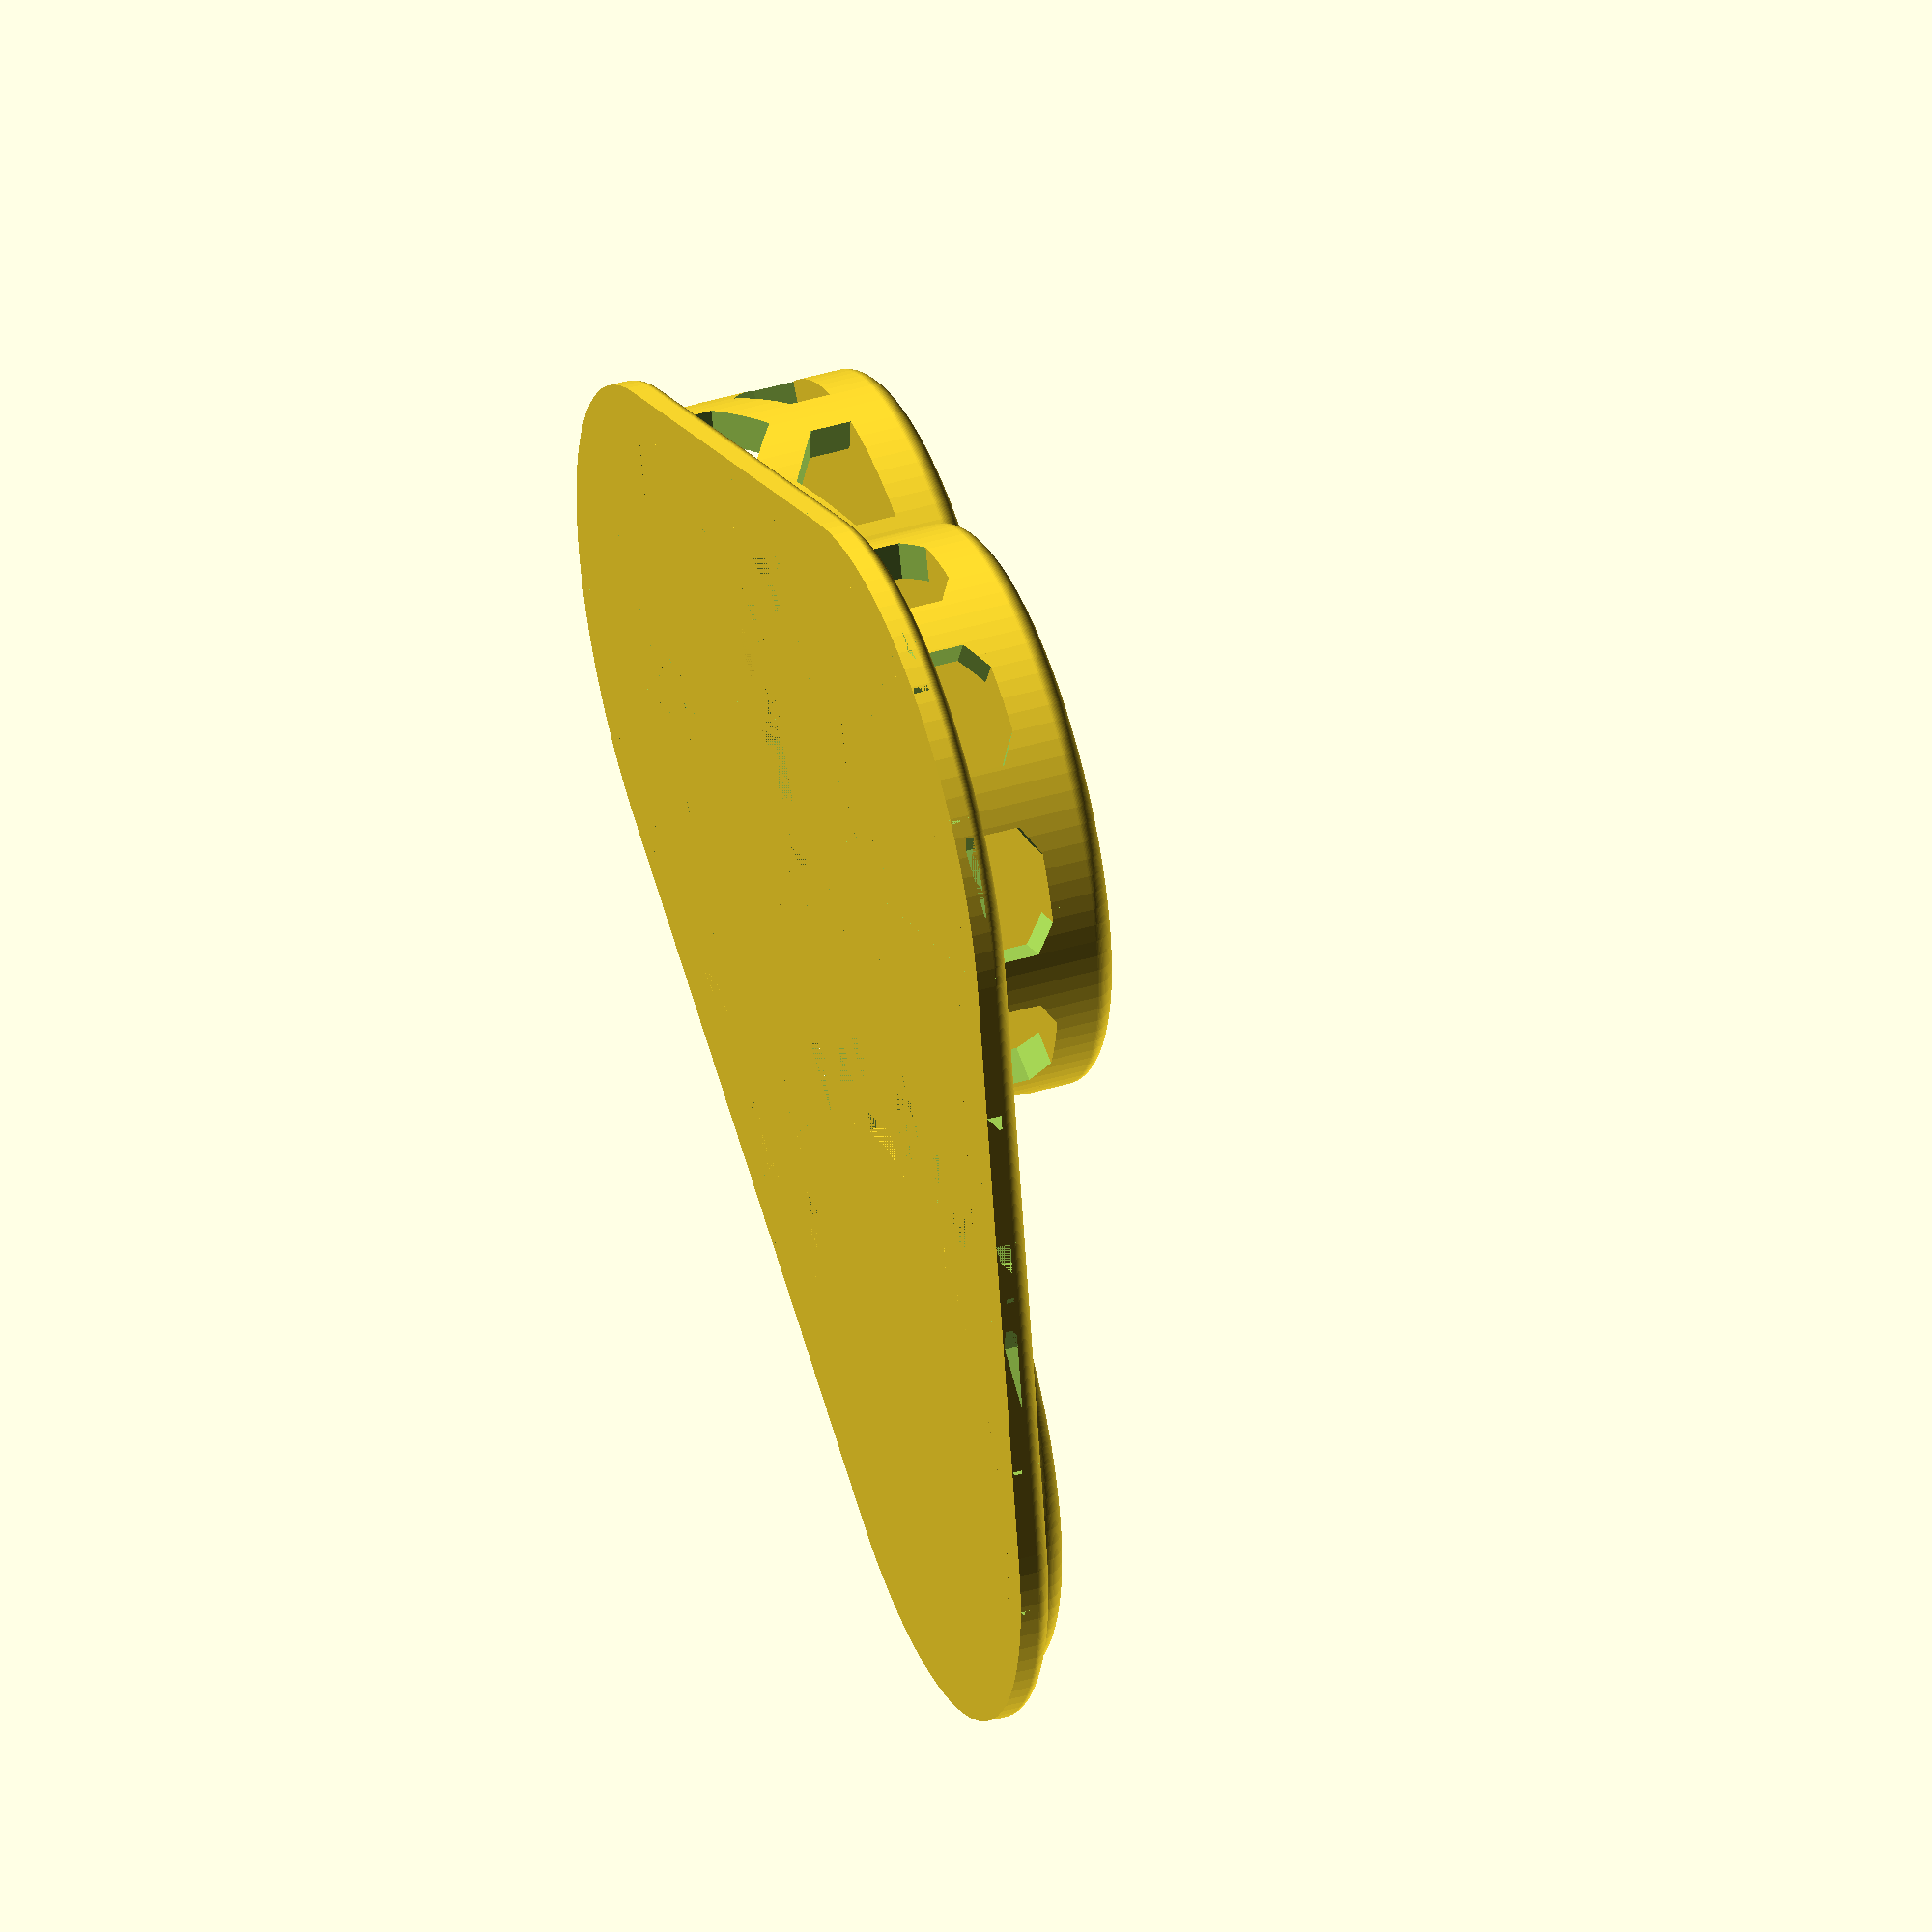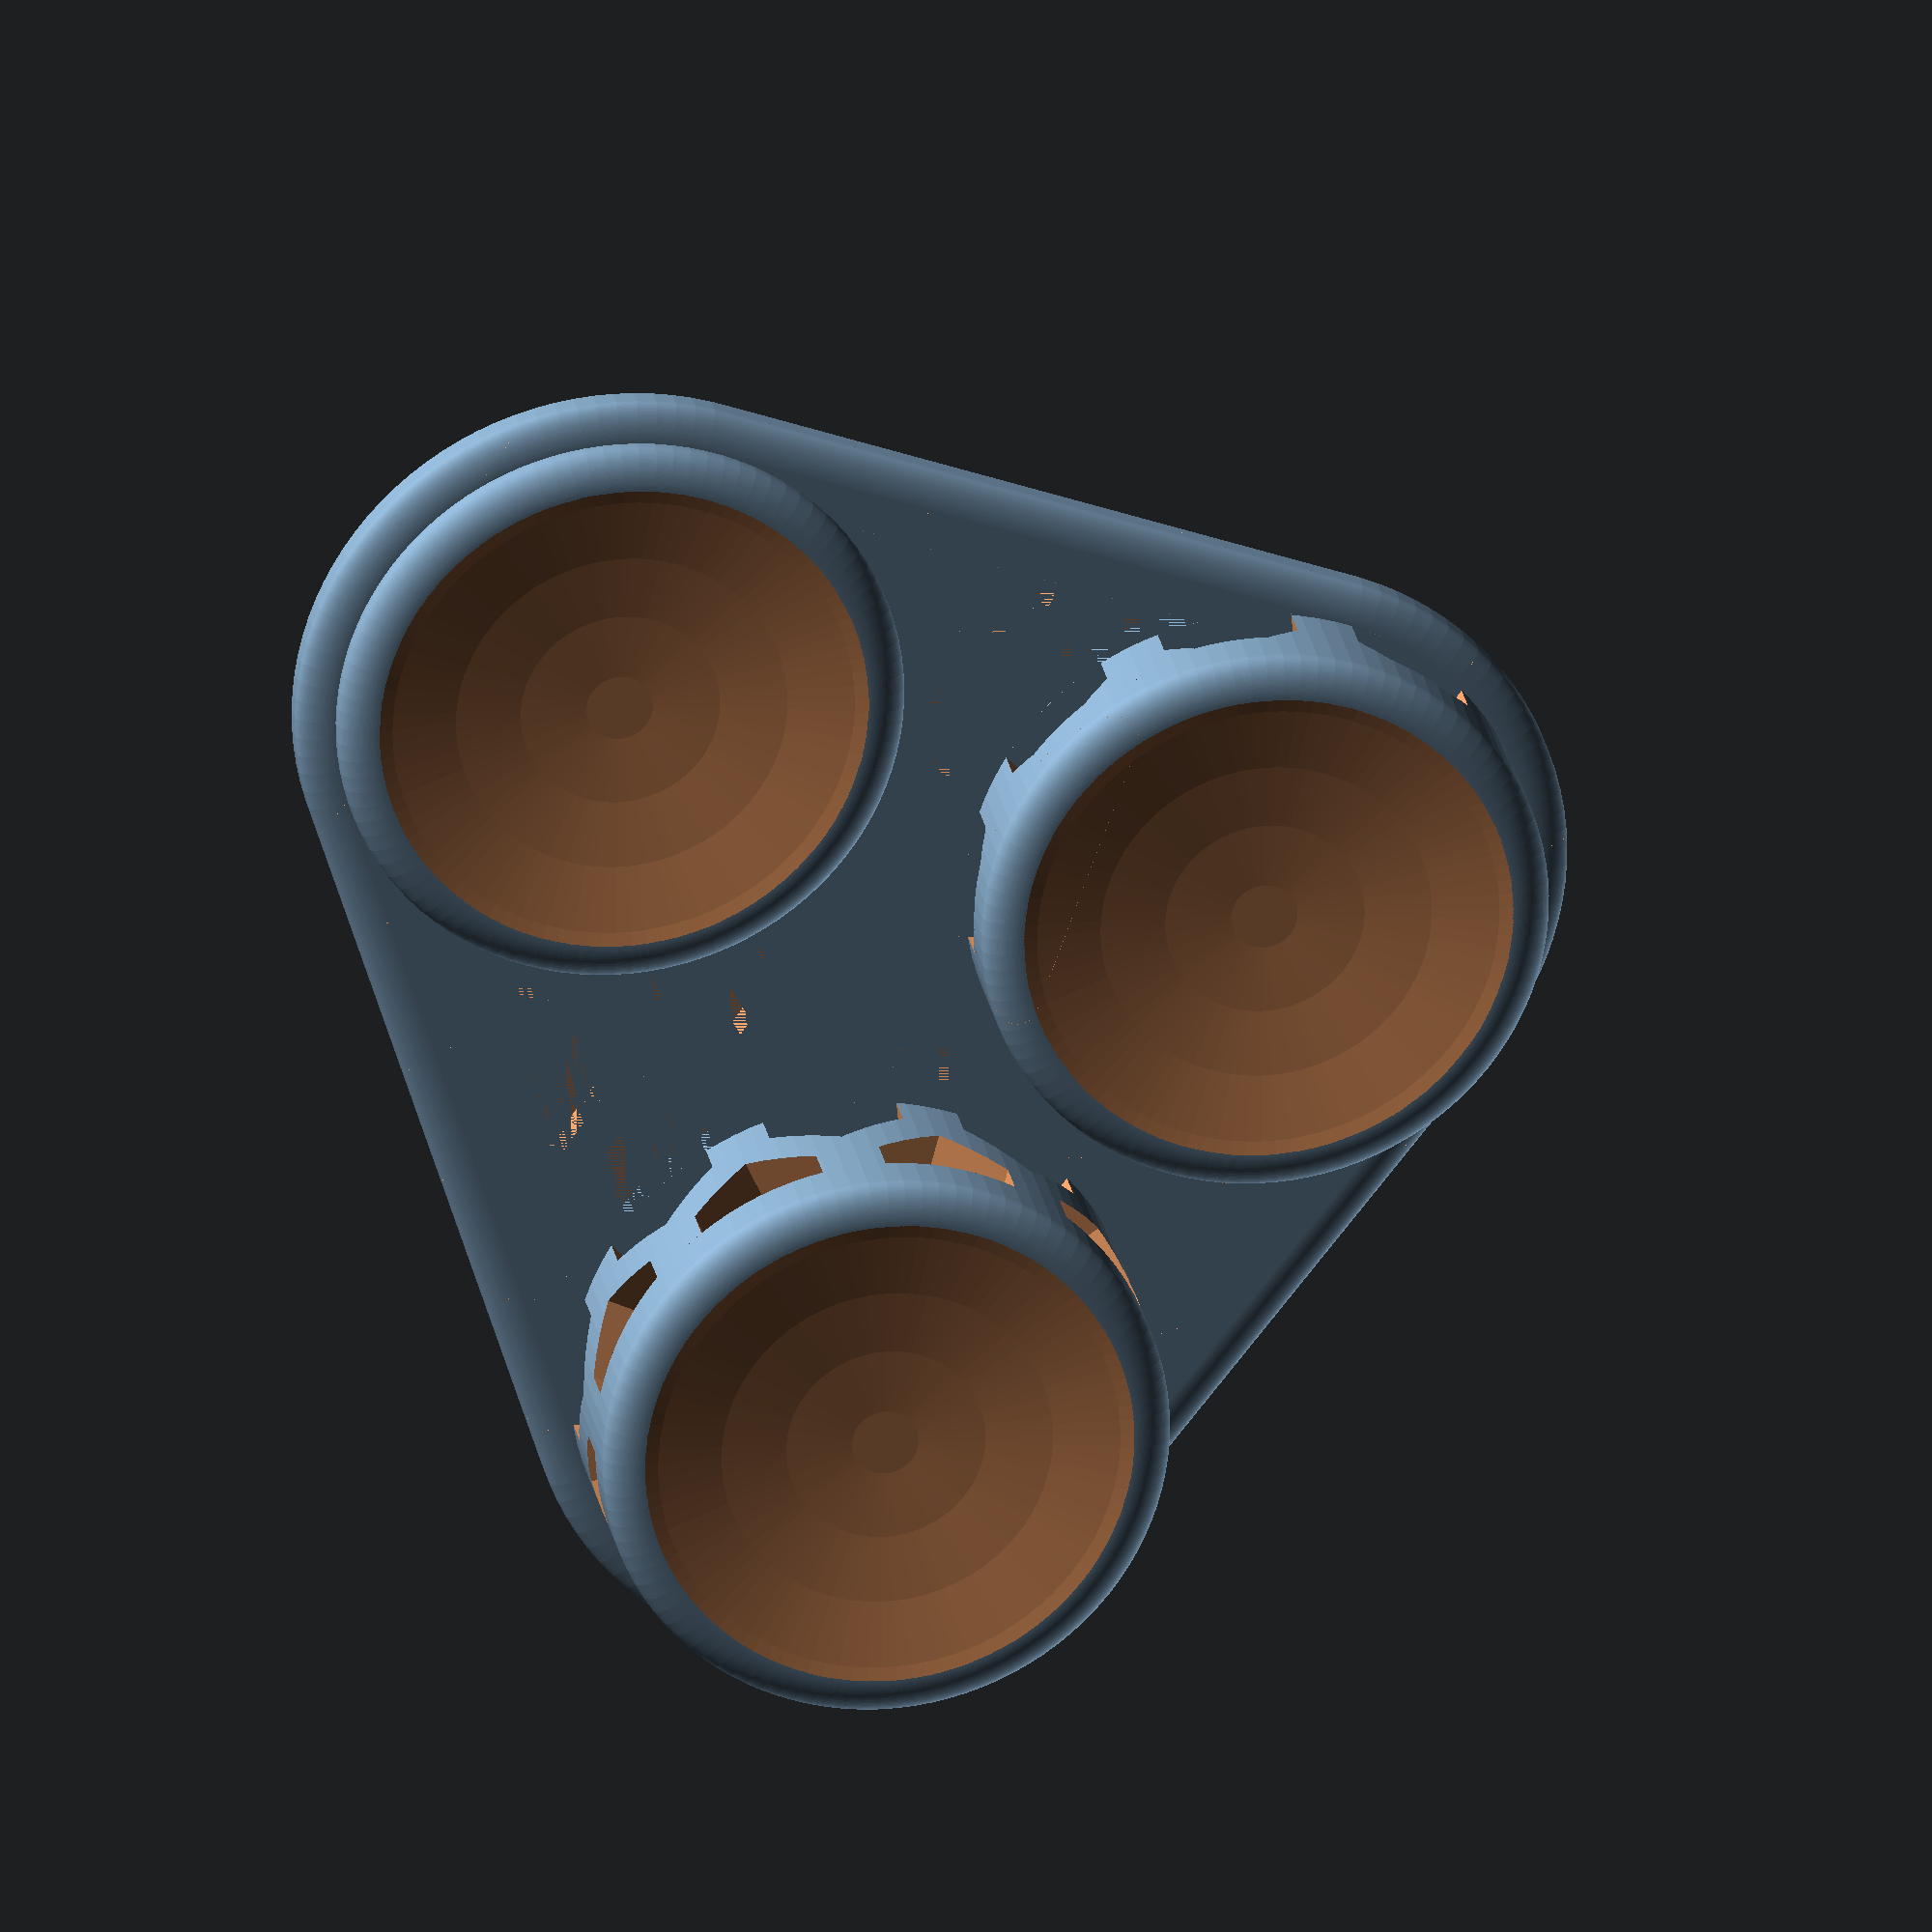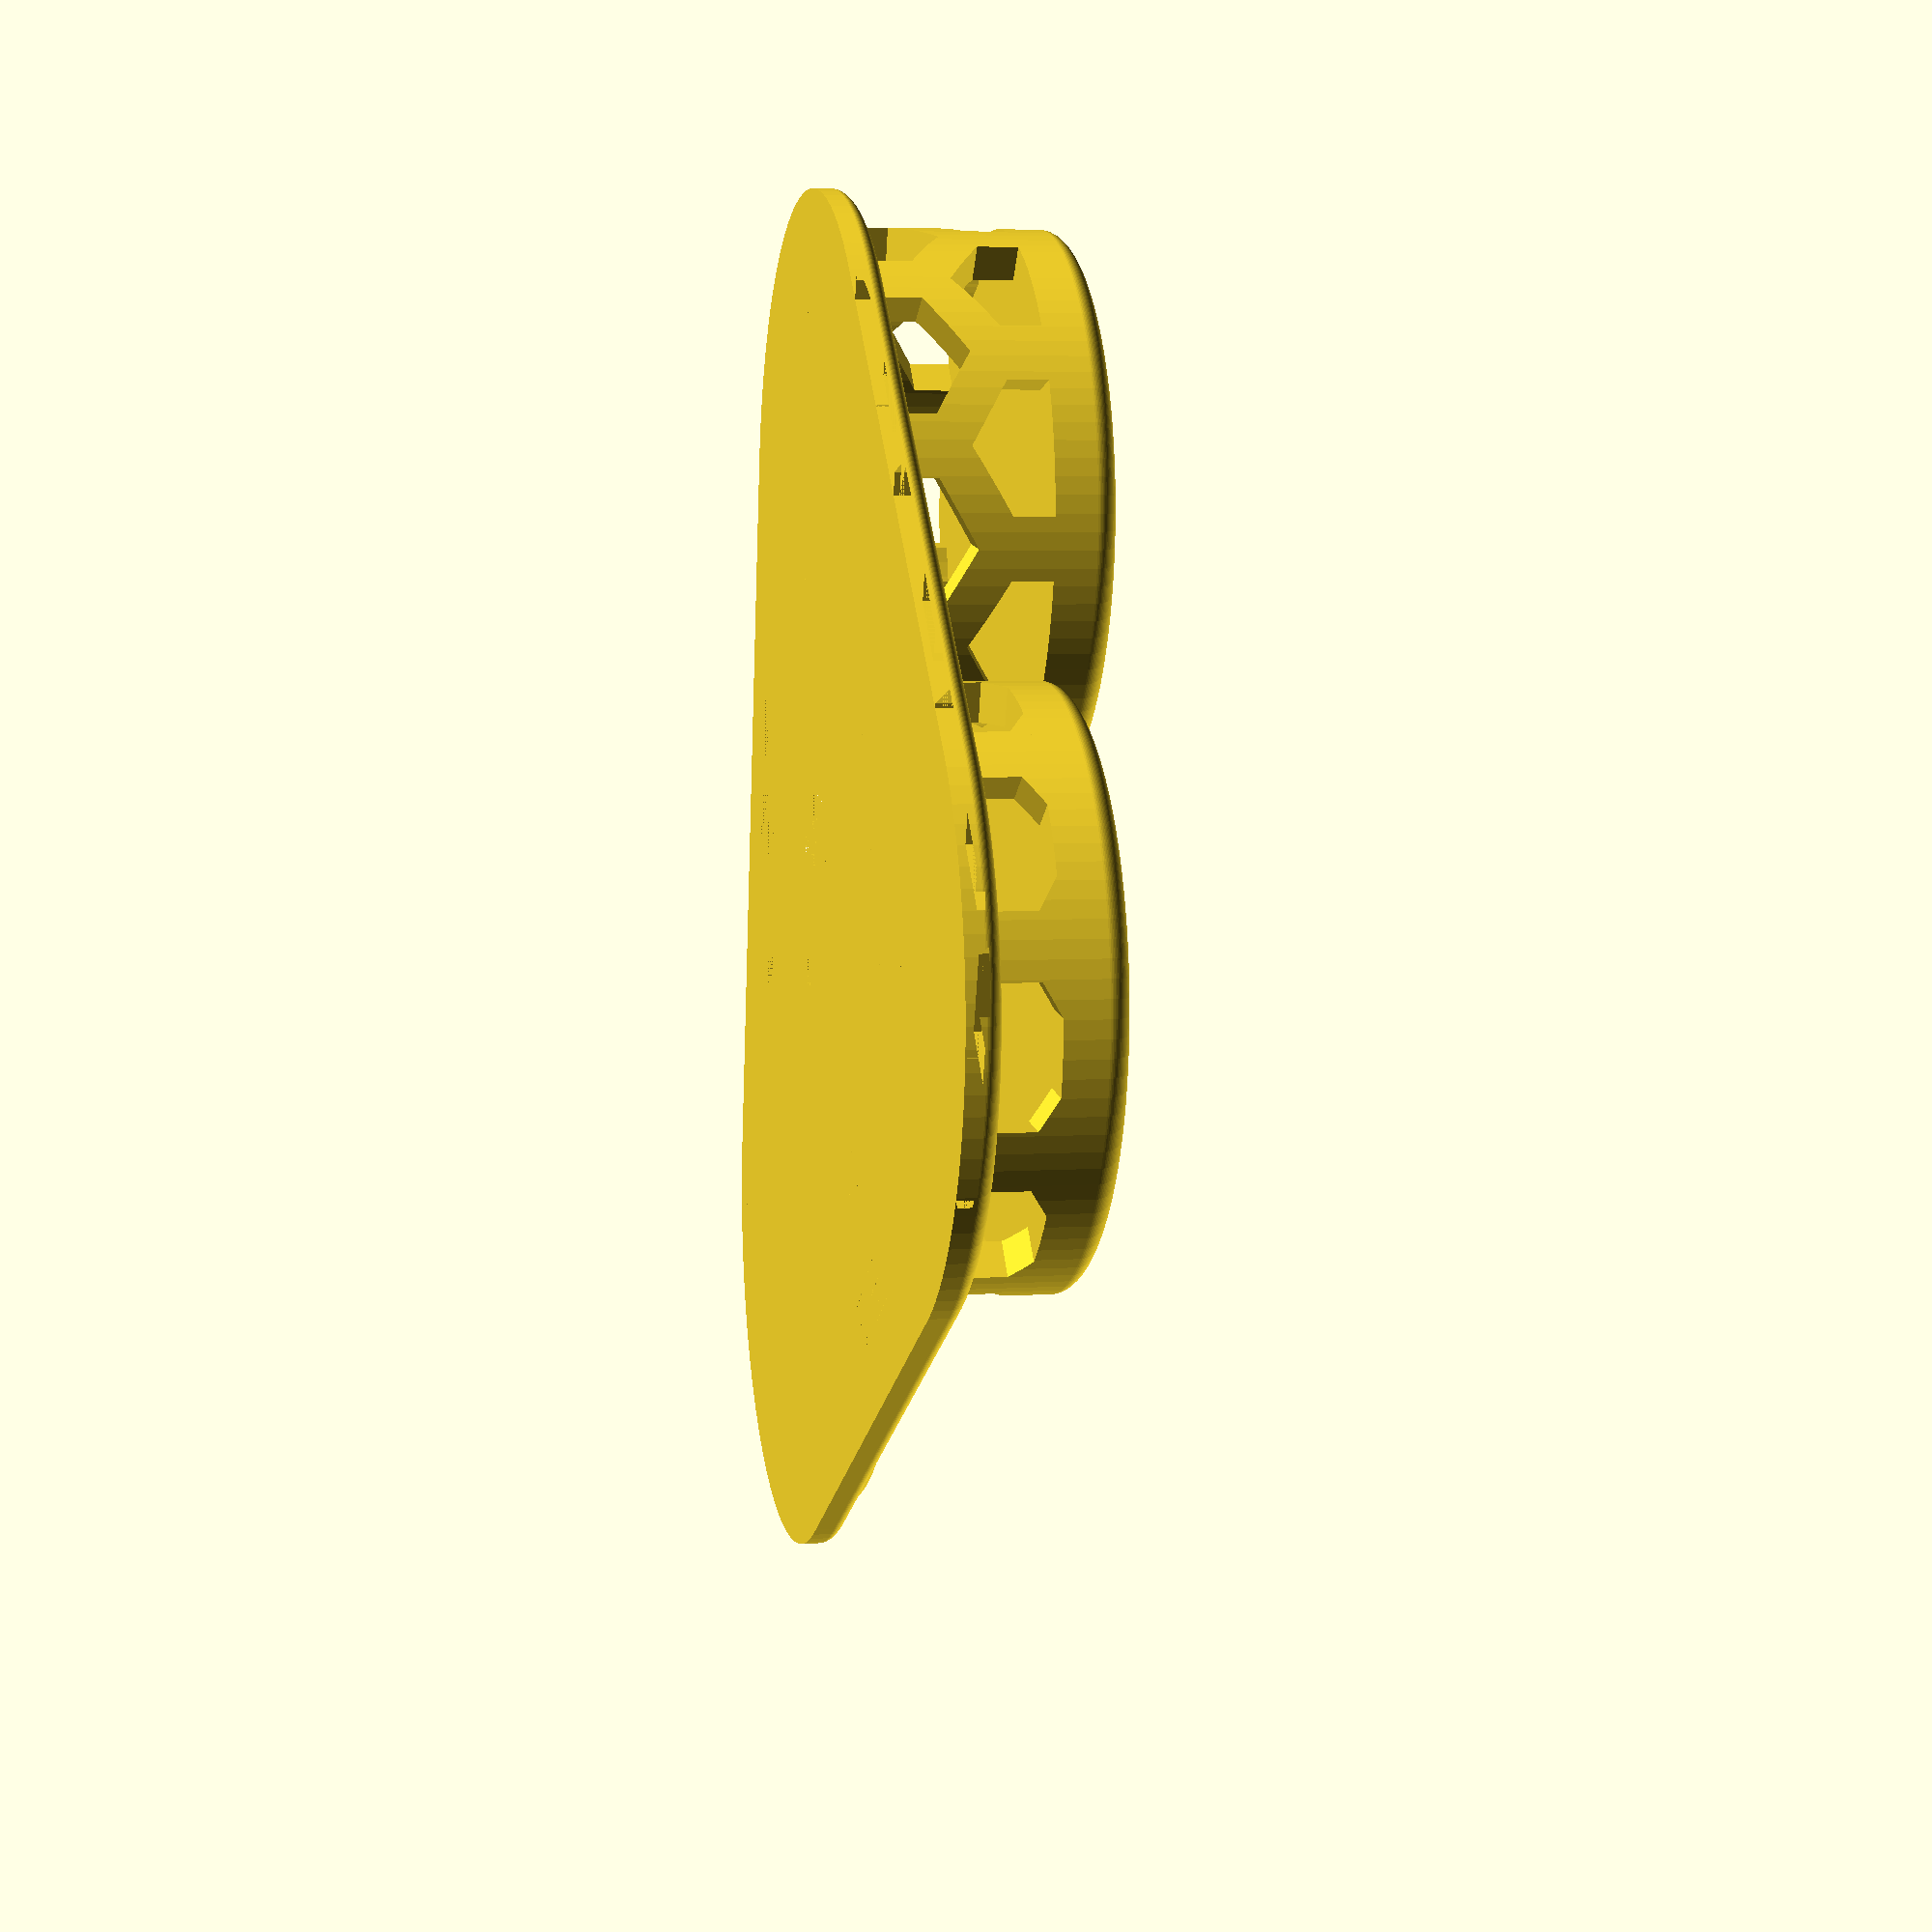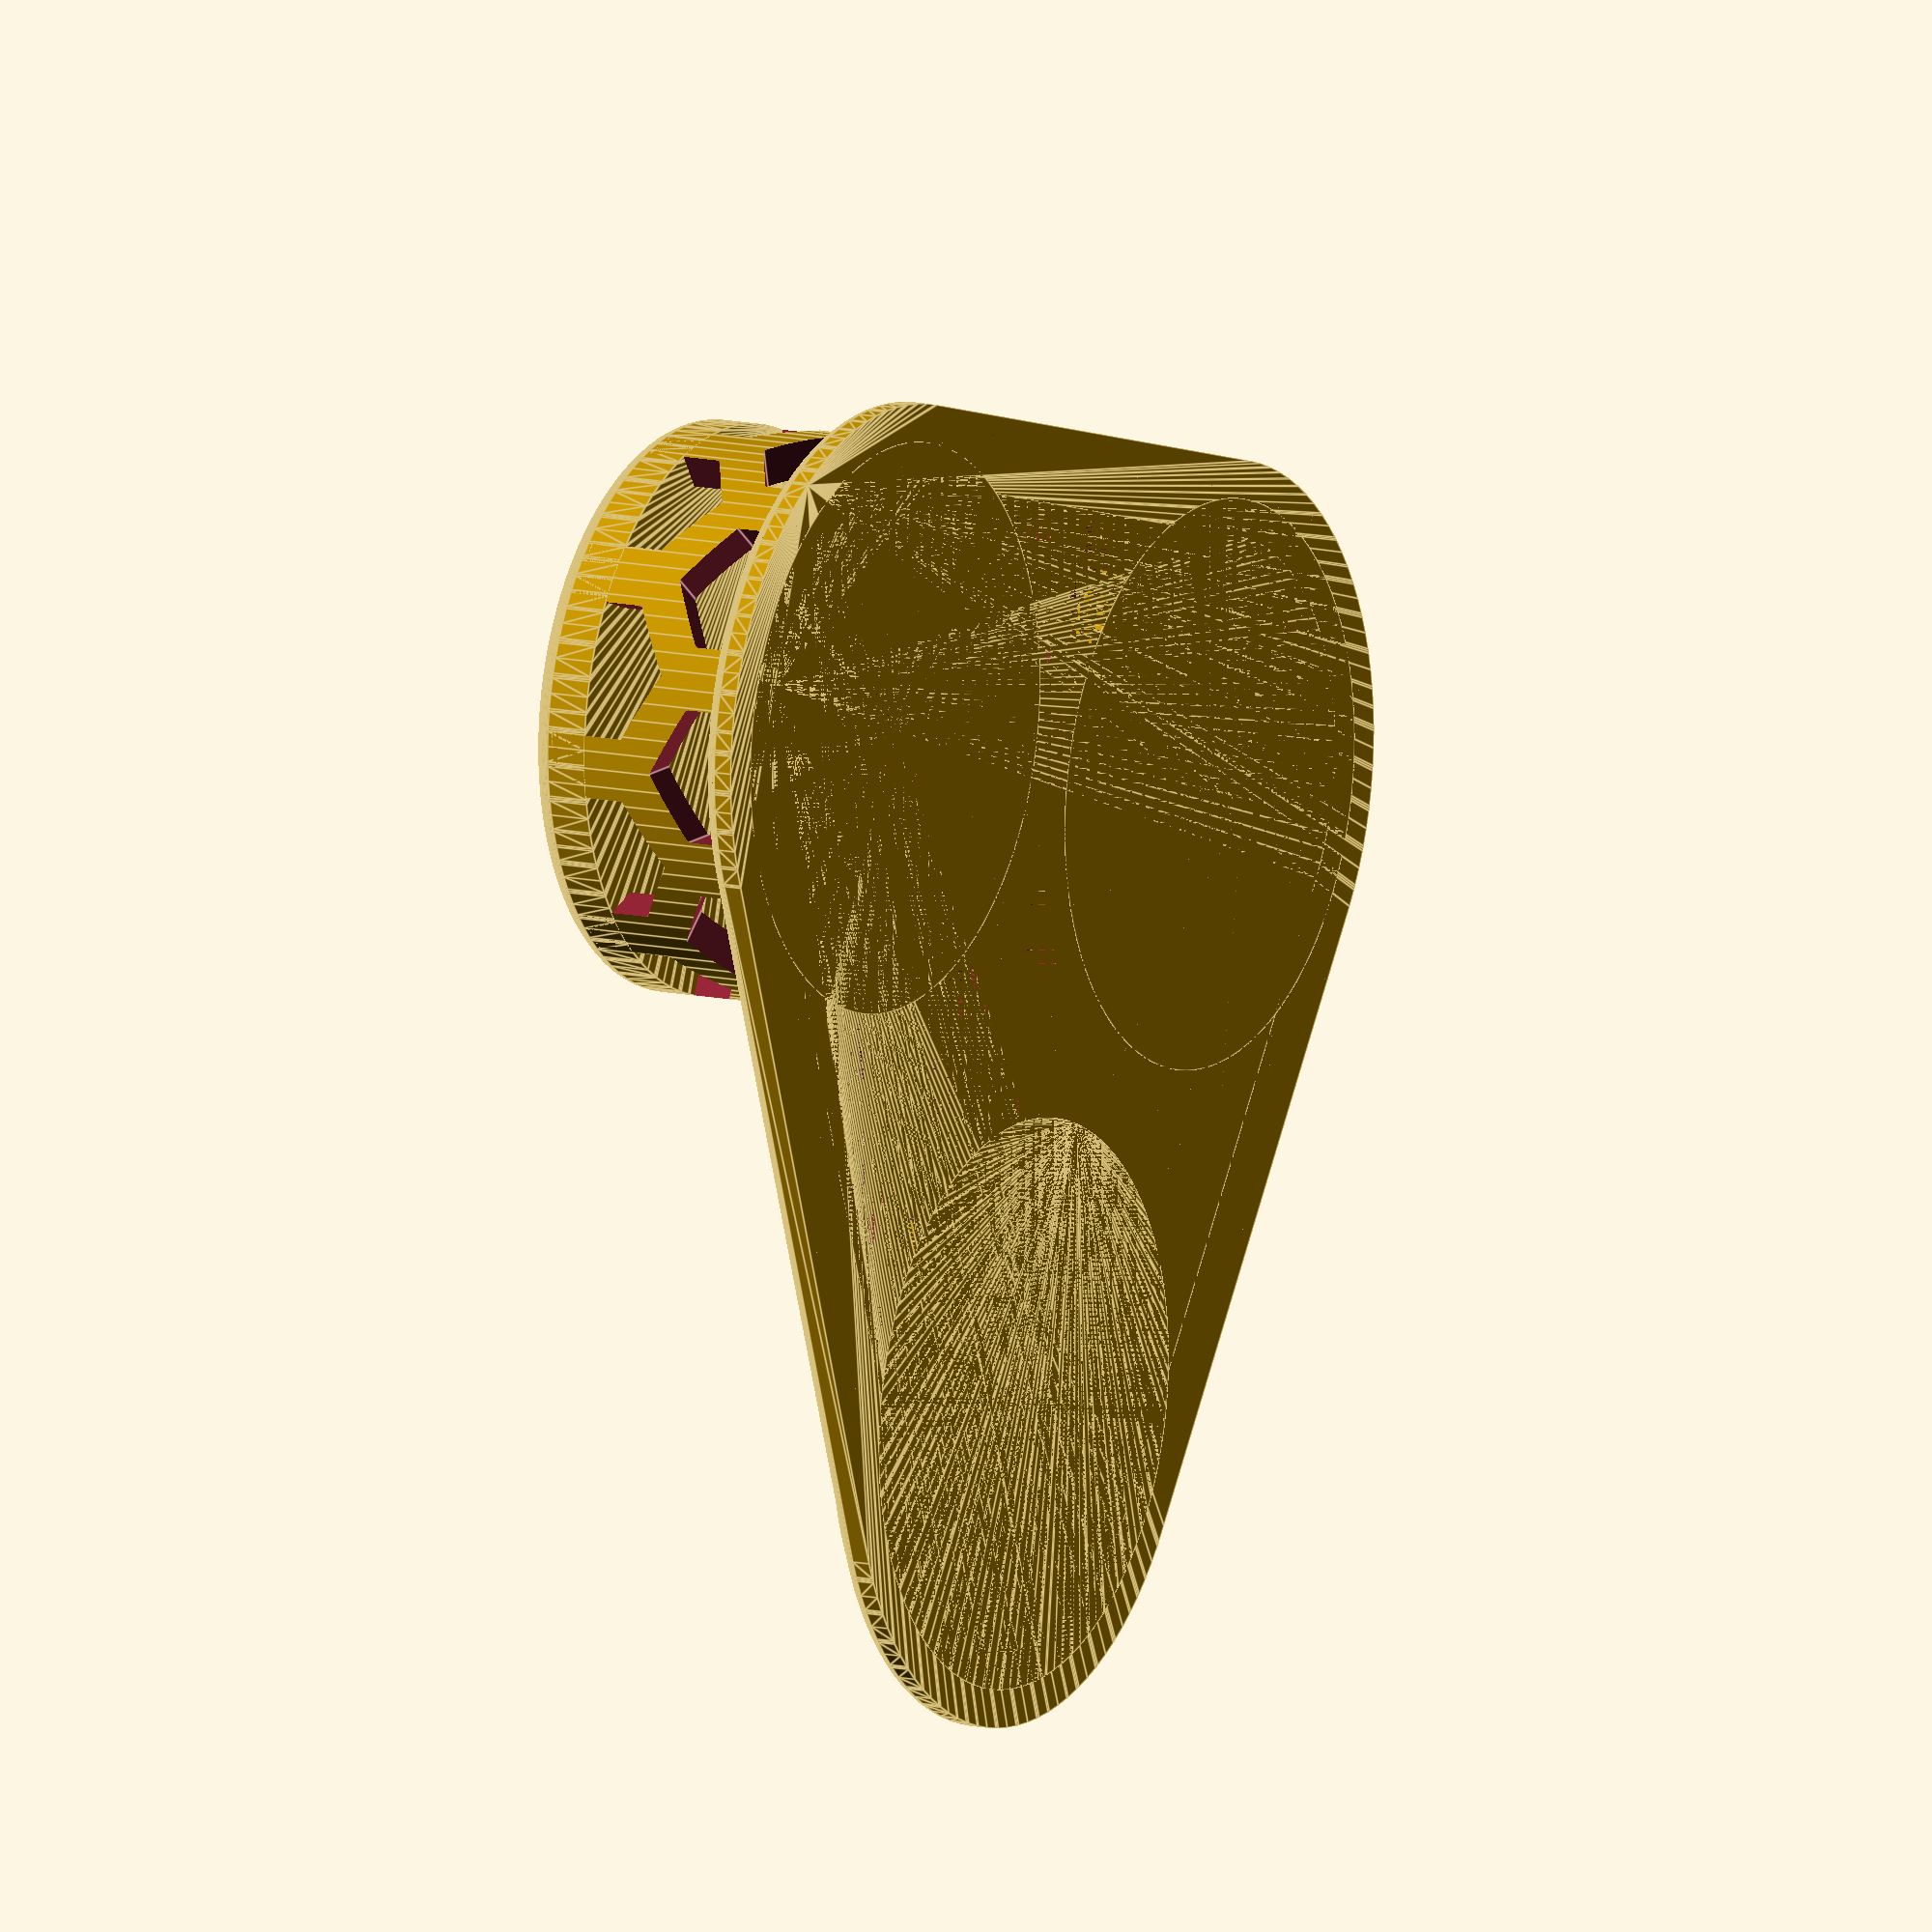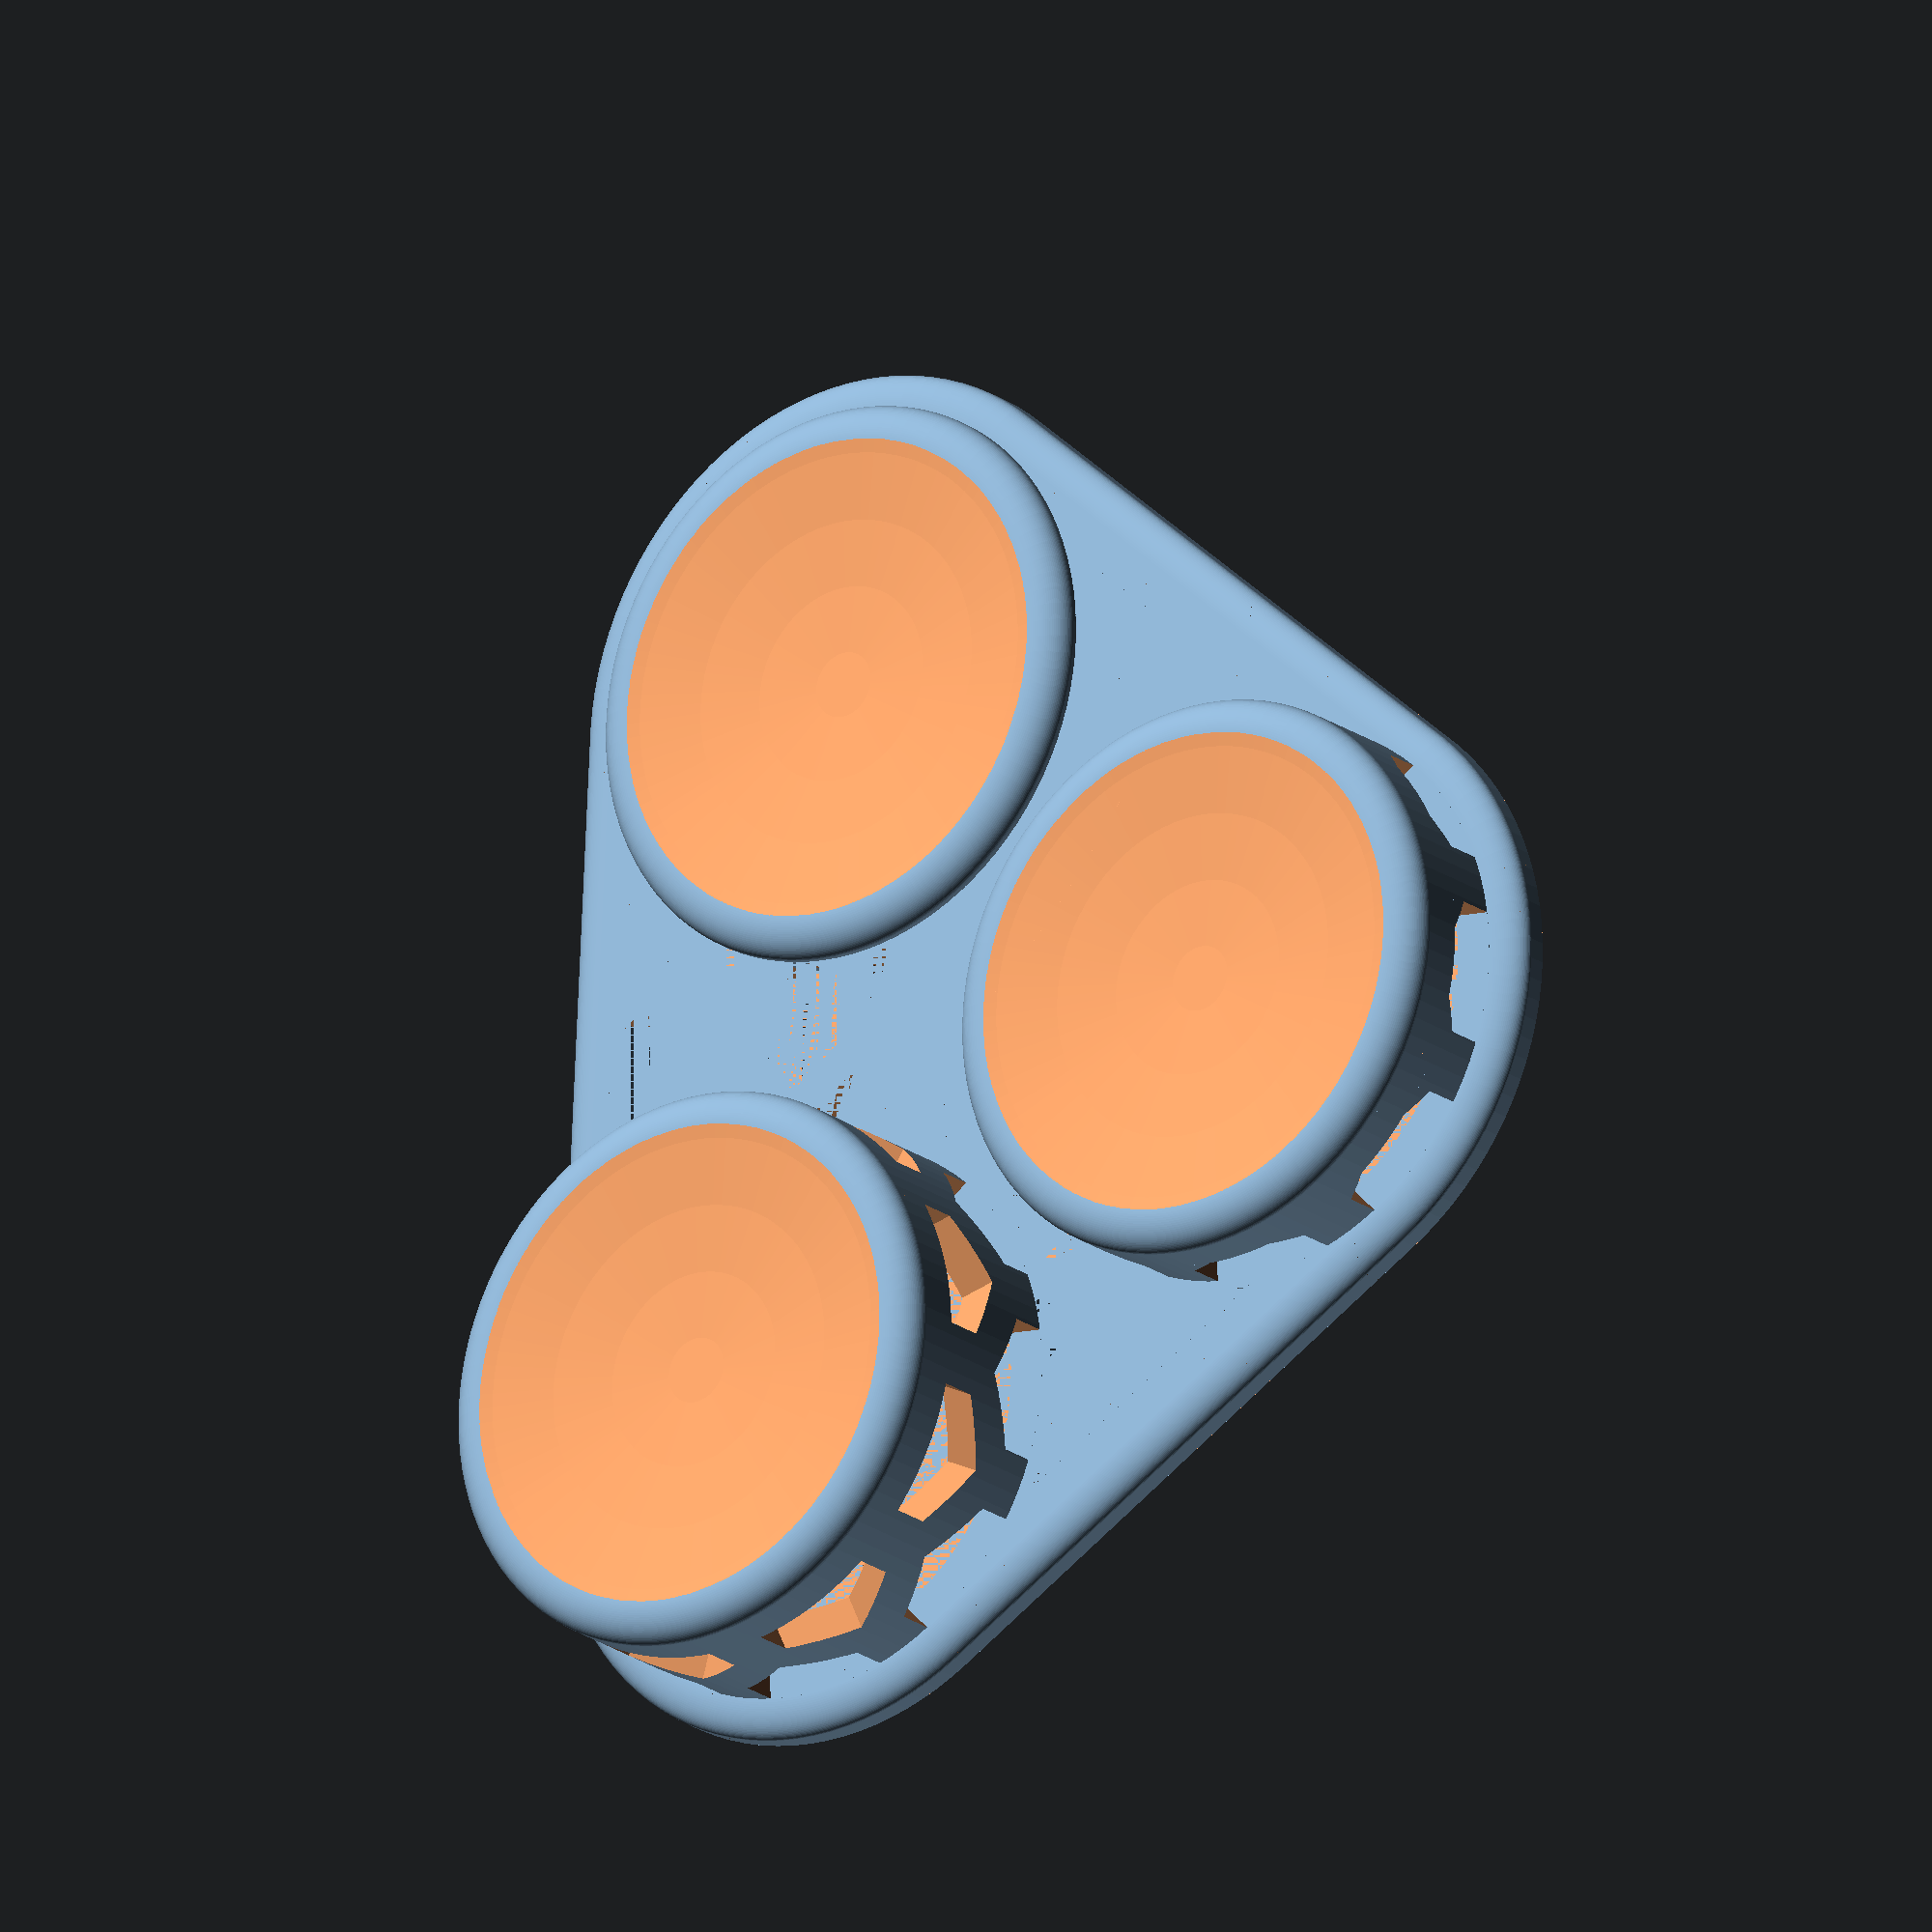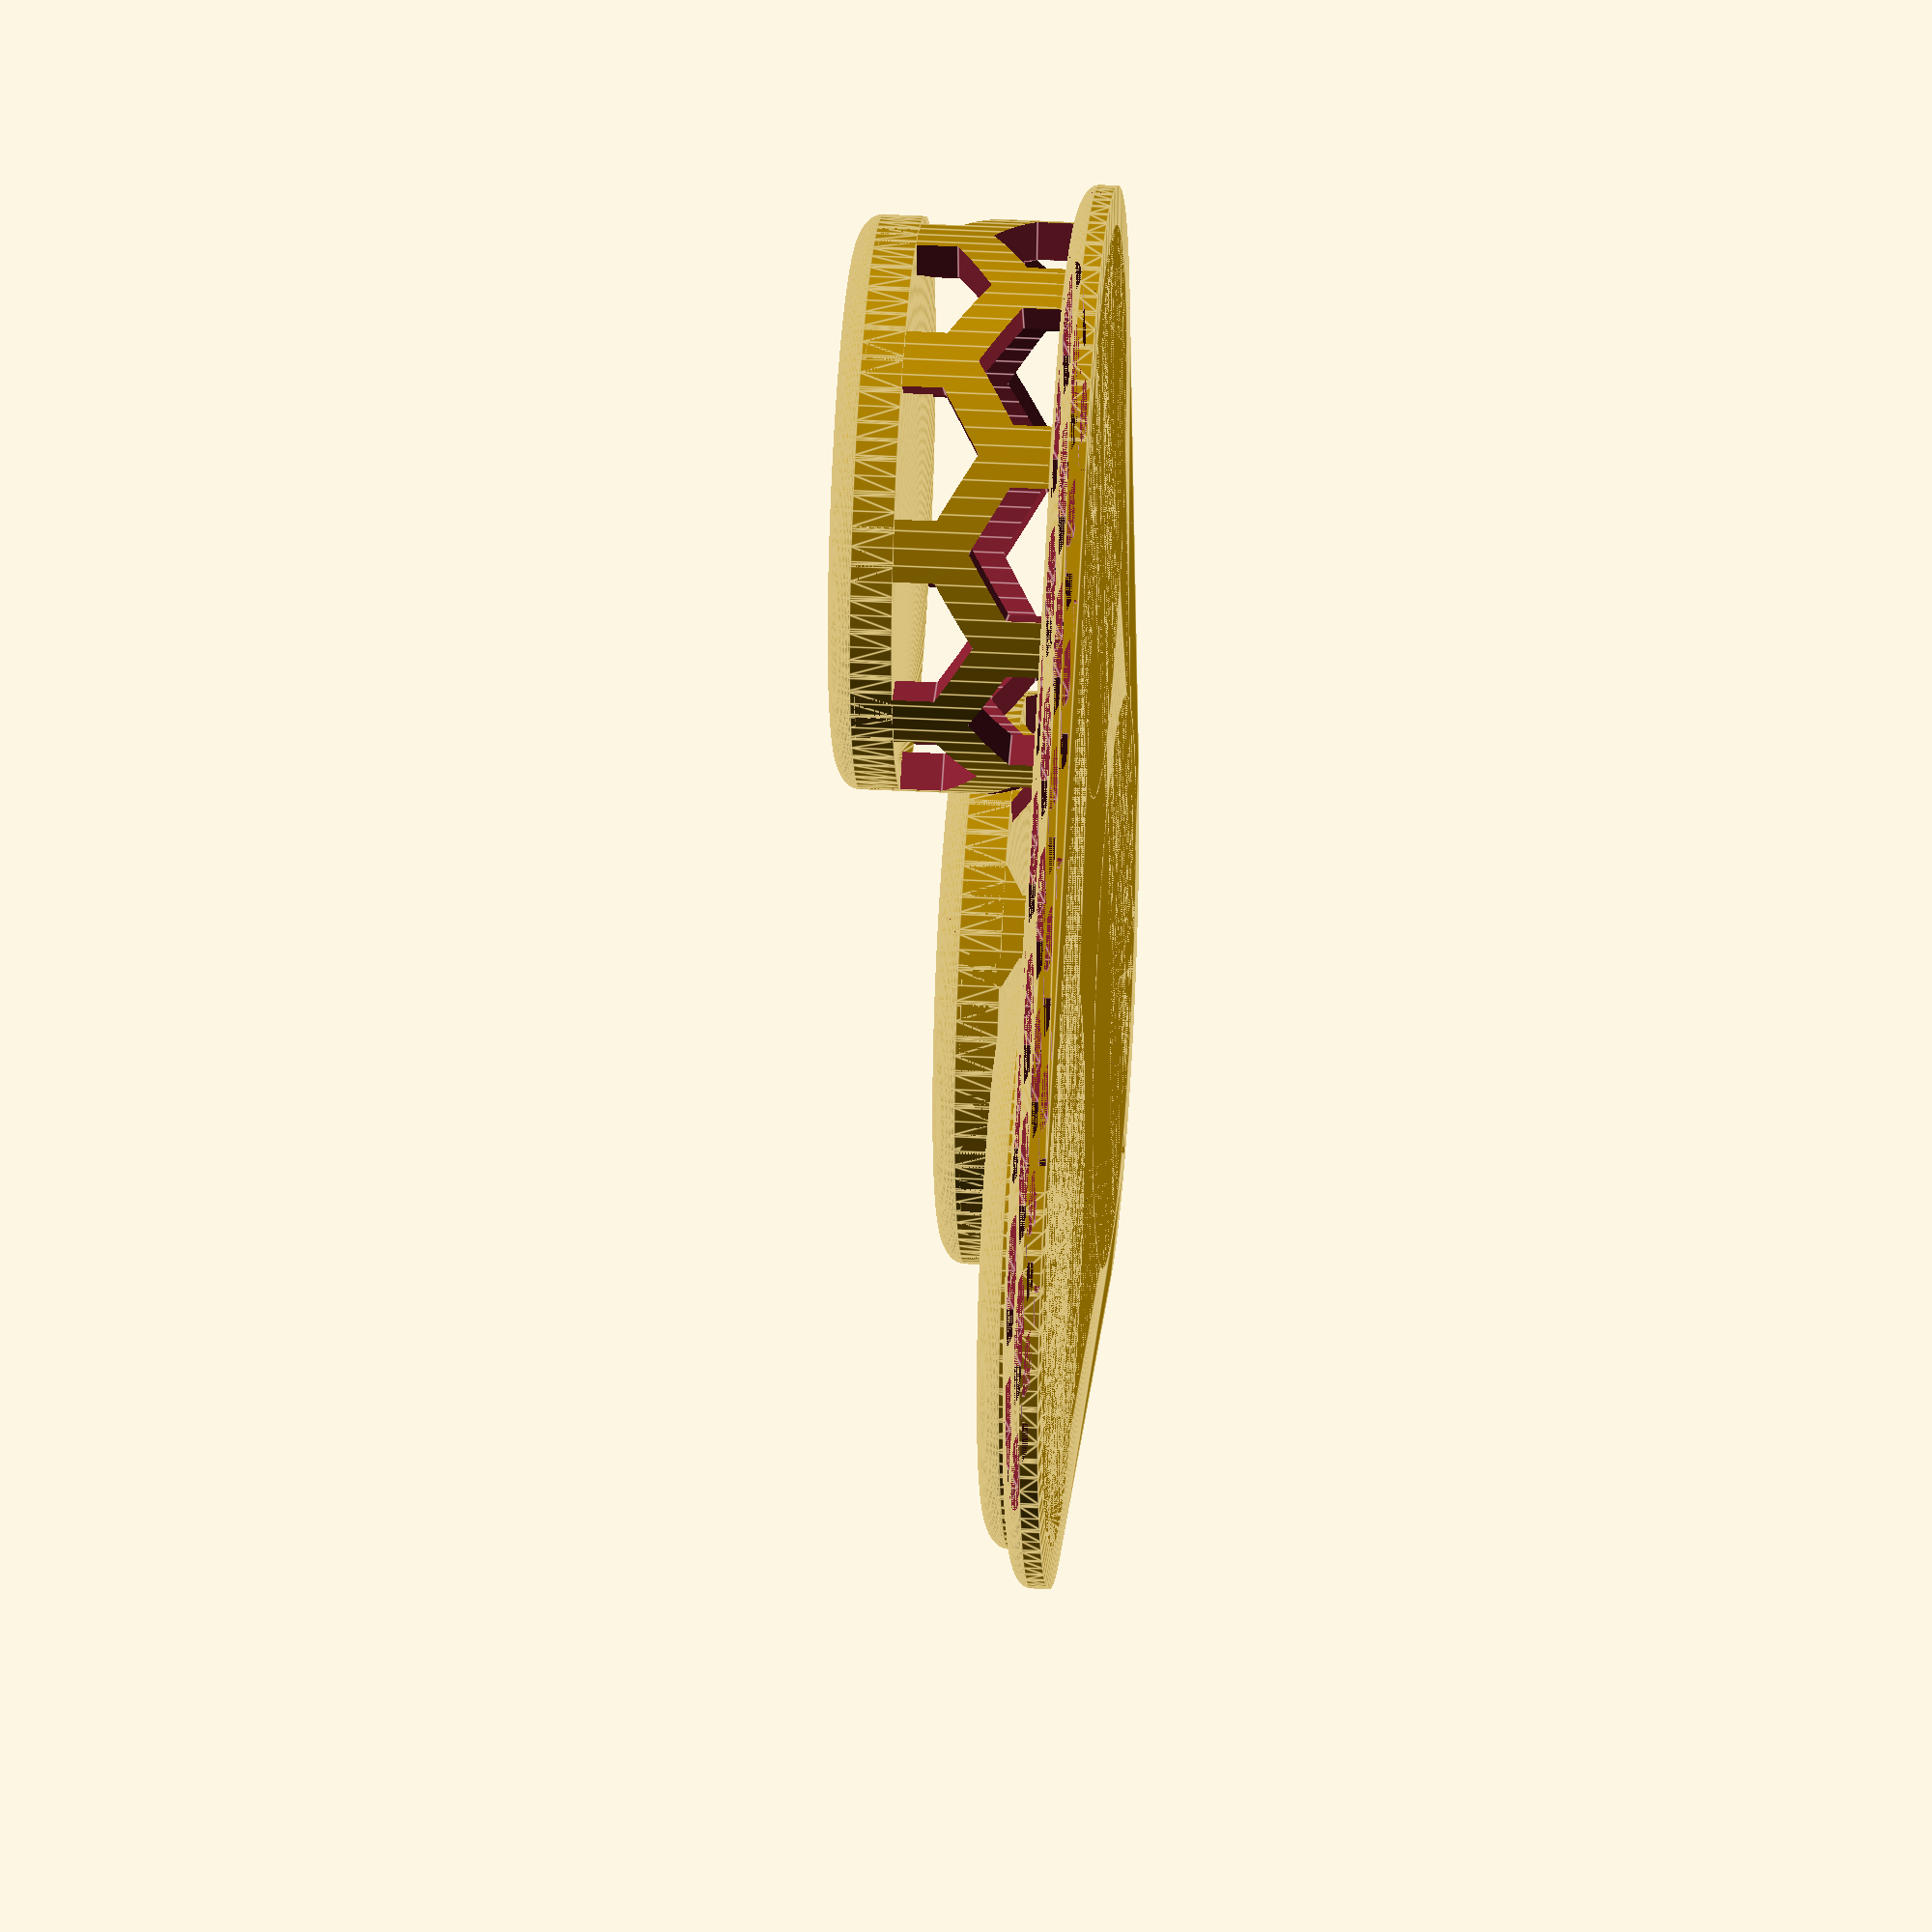
<openscad>
$fn = 101;

base_thickness = 2;
cup_radius = 15;
cup_depth = 1.5;
support_thickness = 2;

rock_points = [
    [0, 0, 5],
    [25, 25, 0],
    [-15, 30, 10]
];

// radius of the sphere used to cut a dimple
//   args: dimple_radius, dimple_depth
function sphere_radius(dr, dd) = (dr * dr + dd * dd) / (2 * dd);

// a series of hexagons on a grid to be removed from the base
module pits(base_thickness, wall_thickness, radius) {
    y_spacing = 2 * radius * sin(60) + wall_thickness;
    x_spacing = y_spacing * cos(30);
    linear_extrude(height=base_thickness) {
        for (x=[-10:10], y=[-10:10]) {
            translate([x*x_spacing, y*y_spacing + abs(x%2)*y_spacing/2]) circle(r=radius, $fn=6);
        }
    }
}

// height should be the max height of the children for proper scaling
module rounded_edge(radius, height) {
    scale([1, 1, height / (radius + height)]) minkowski() {
        children();
        difference() {
            sphere(radius);
            translate([-radius, -radius, -2 * radius]) cube(radius*2);
        }
    }
}

// wall_thickness here is used to set the minimum thickness of the wall as measured inside the cylinder, not the maximum measured outside.  as such, the outer surface has hexagon walls thicker than wall_thickness.  to change this behavior, set outer=true
module hex_cylinder(h, r, wall_thickness, outer=false) {
    internal_radius = r - wall_thickness;
    x_spacing = r * sin(60) / 2 + wall_thickness; // this is the ideal spacing for hexes of radius r/4;
    circumferadius = outer ? r : internal_radius; // don't think about it
    circumference = 2 * circumferadius * PI; // we would use internal radius here to ensure wall thickness is always actually > wall_thickness.  use outer=true if you'd rather have the external walls be wall_thickness wide
    hex_count = floor(circumference / x_spacing); // calculate how many of the hexes of radius r/4 can fit around the cylinder
    theta = 360 / hex_count; // find the angle that each hex should sweep over
    y_spacing = circumference / hex_count * cos(30); // use the actual space taken up by each hex around the circumference to calculate the spacing between layers of the array of hexes
    hex_radius = (circumference / hex_count - wall_thickness) / 2 / sin(60); // find the actual radius for our hexagon to ensure wall_thickness is obeyed for the internal radius, this basically reverses the x_spacing calculation above
    difference() {
        cylinder(h=h, r=r); // outer surface
        cylinder(h=h, r=r - wall_thickness); // inner surface
        // t is angle for rotation, z is row number for translation upward
        for (t=[0:theta:360], z=[0:1:h / y_spacing + 1]) {
            translate([0, 0, z * y_spacing]) rotate([0, -90, t + theta * abs(z % 2) / 2]) cylinder(r=hex_radius, h=r + wall_thickness, $fn=6); // use mod 2 of the z step to add half theta each other level, stacking the hexagons
        }
    }
}

// TODO: modularize
union() {
    // base outer lip
    difference() {
        rounded_edge(support_thickness, base_thickness) hull() for (point = rock_points) translate([point[0], point[1], 0]) cylinder(h=base_thickness, r=cup_radius);
        hull() for (point = rock_points) translate([point[0], point[1], 0]) cylinder(h=base_thickness, r=cup_radius-support_thickness);
    }
    // base hex mesh
    difference() {
        hull() for (point = rock_points) translate([point[0], point[1], 0]) cylinder(h=base_thickness, r=cup_radius-support_thickness);
        pits(base_thickness, support_thickness, cup_radius/4);
    }
    // construct towers
    for (point = rock_points) {
        // distance to top of cylinder for cutting
        dx = point[2] + base_thickness;
        // radius of the sphere used for cutting a bowl shape in the cylinder
        sr = sphere_radius(cup_radius - support_thickness, cup_depth);
        // z distance of the center of the sphere defined above
        sd = dx + sr - point[2];
        difference() {
            translate([point[0], point[1], 0]) union() {
                // base
                cylinder(h=base_thickness, r=cup_radius);
                // hex shell
                translate([0, 0, base_thickness]) hex_cylinder(h=point[2], r=cup_radius, wall_thickness=support_thickness);
                // solid for cup cutout
                translate([0, 0, base_thickness + point[2] - support_thickness]) rounded_edge(support_thickness, cup_depth + support_thickness) cylinder(h=cup_depth + support_thickness, r=cup_radius - support_thickness);
            }
            // cup cutout
            translate(point + [0, 0, sd]) sphere(r=sr);
        }
    }
}
</openscad>
<views>
elev=137.3 azim=325.4 roll=289.4 proj=o view=wireframe
elev=336.3 azim=245.0 roll=350.6 proj=o view=wireframe
elev=175.0 azim=252.6 roll=281.6 proj=p view=solid
elev=349.1 azim=102.1 roll=120.3 proj=o view=edges
elev=199.4 azim=86.0 roll=143.8 proj=o view=wireframe
elev=147.7 azim=217.3 roll=85.6 proj=o view=edges
</views>
